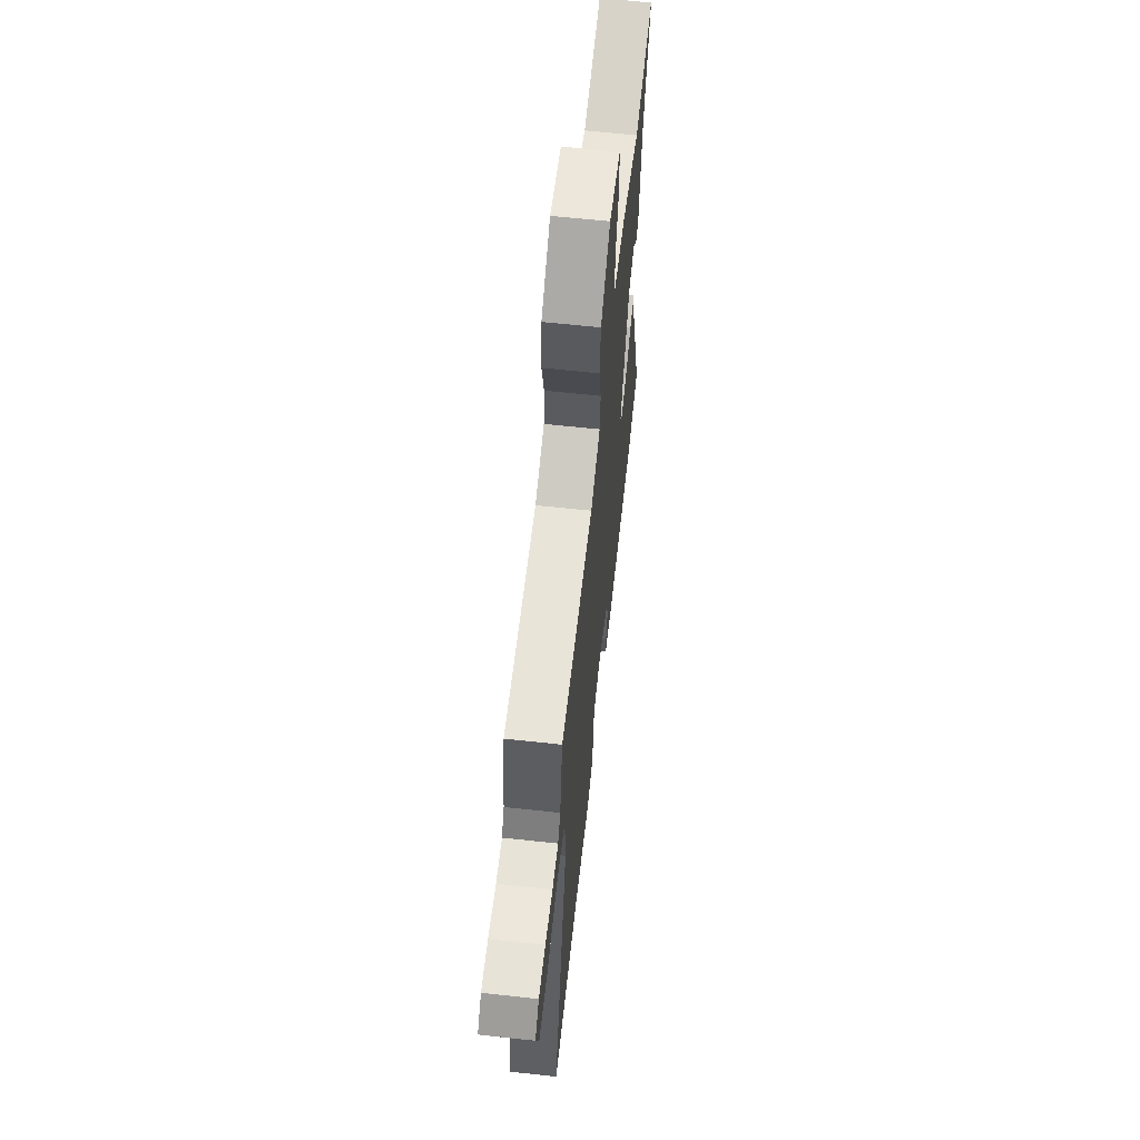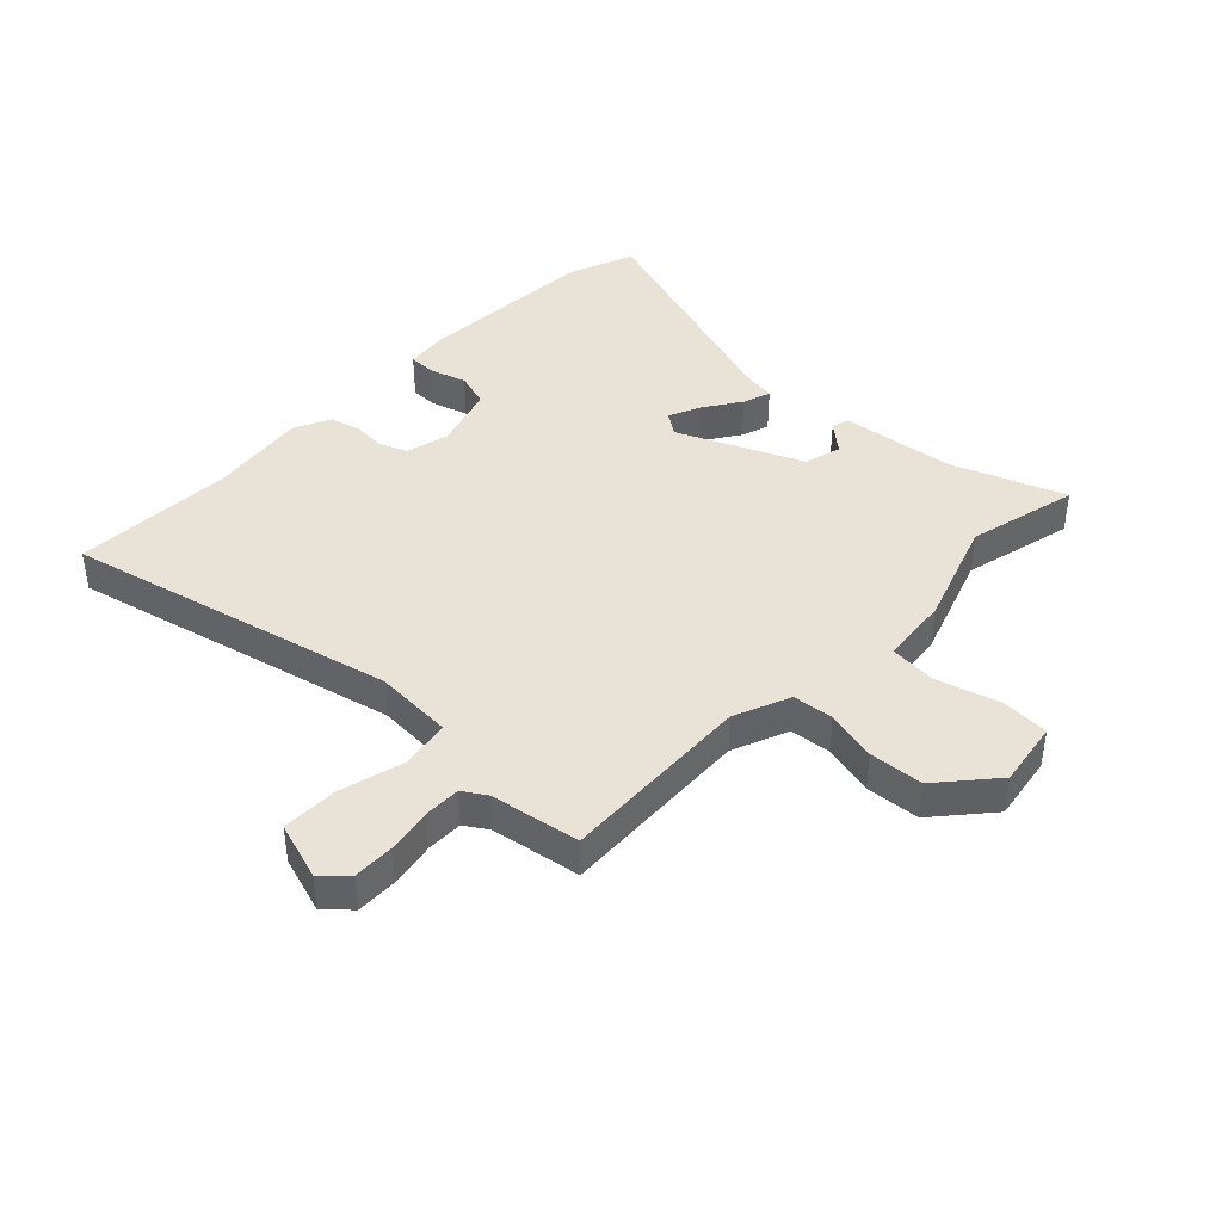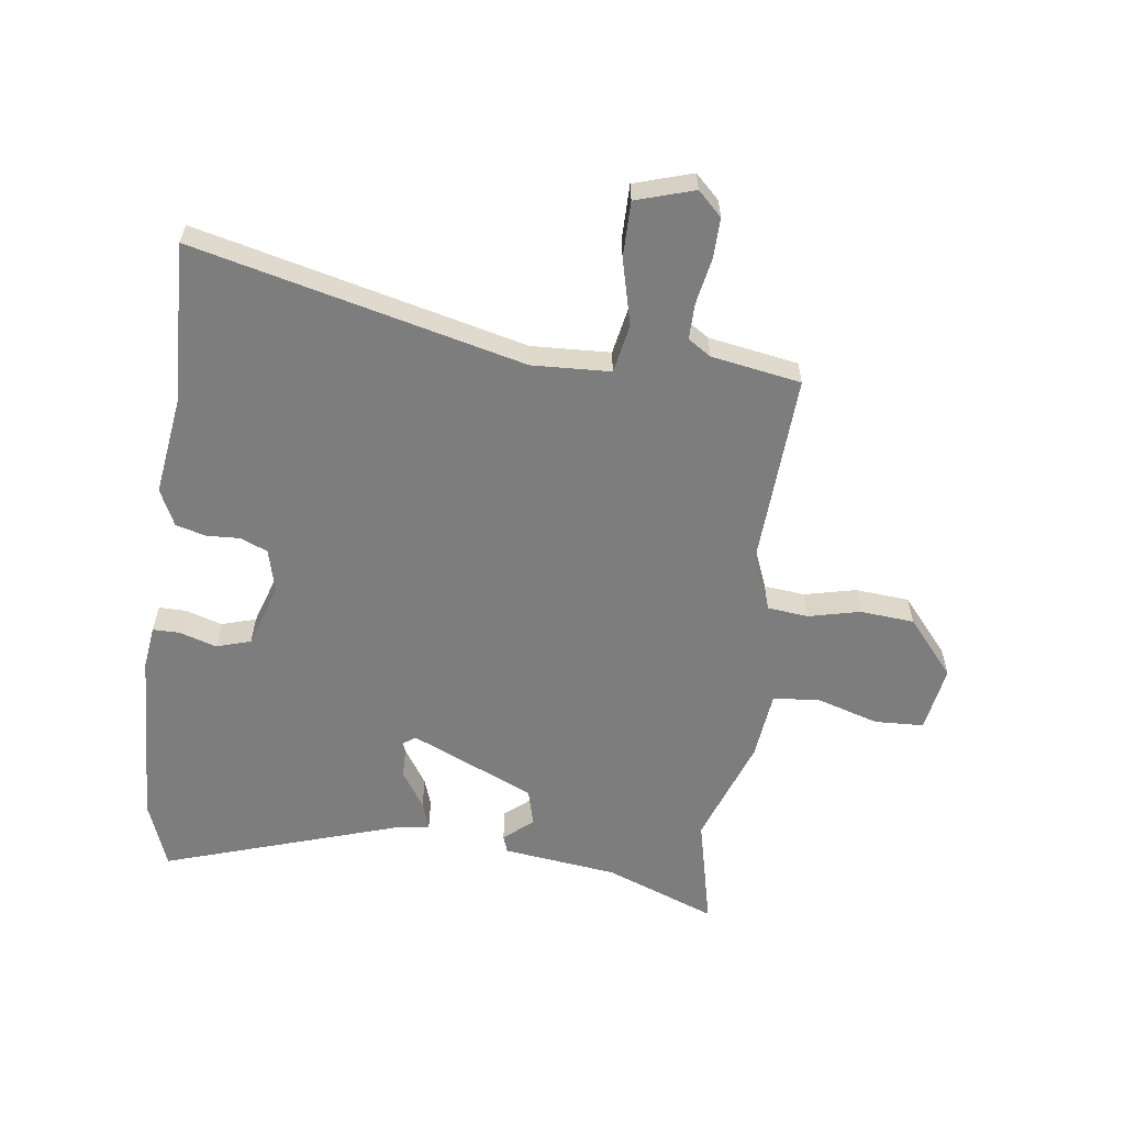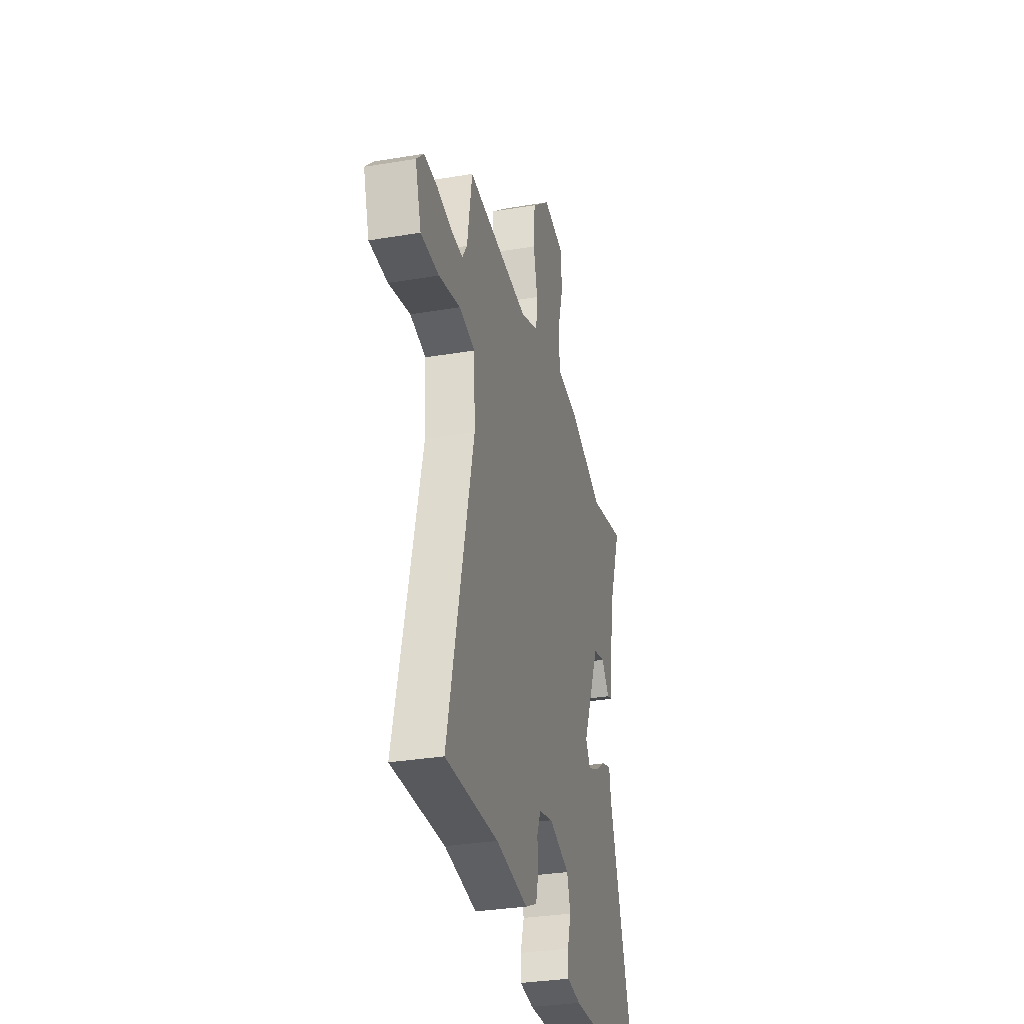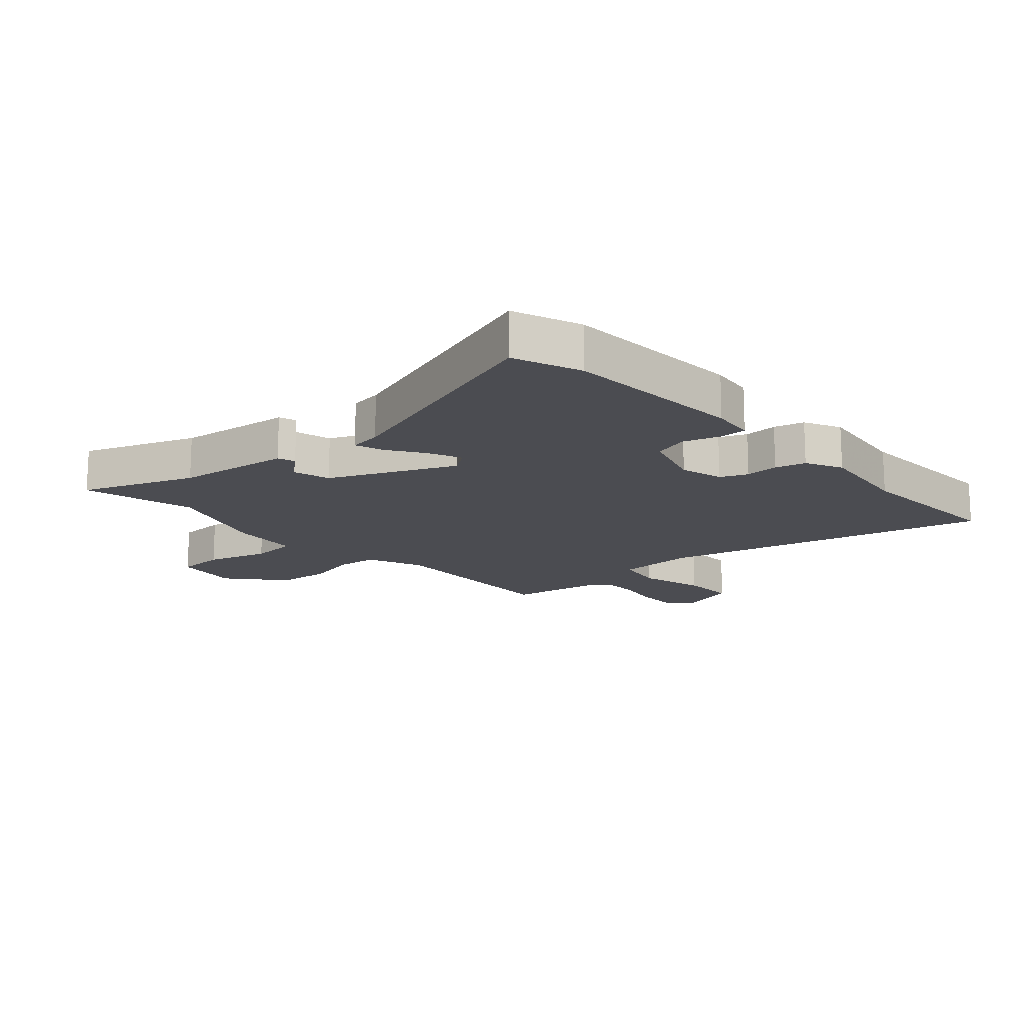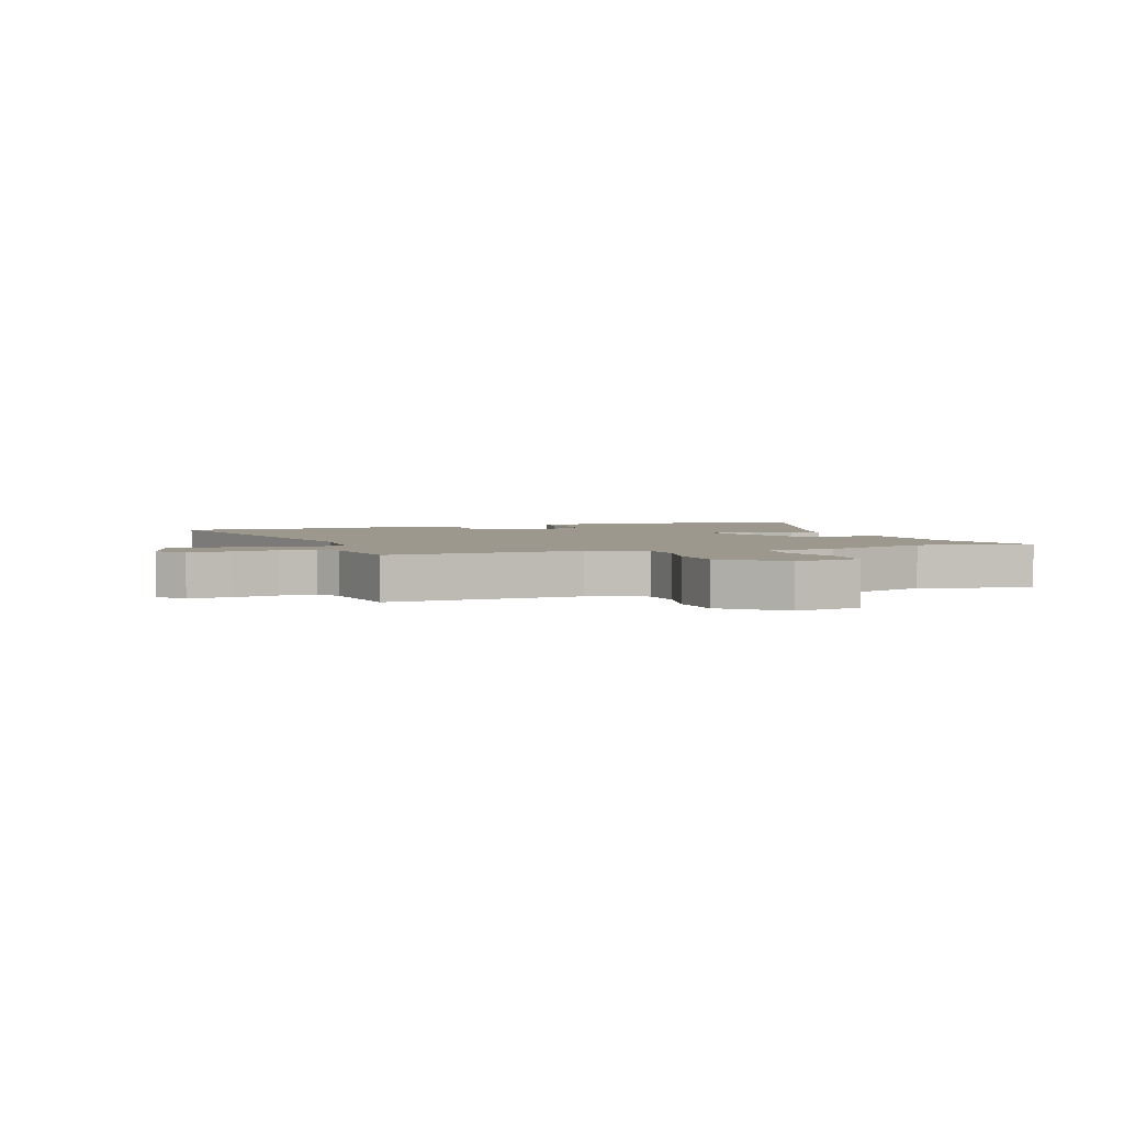
<metadata>
{"format":"obj","ext":"obj","renderer":"f3d","projection":"perspective","resolution":1024,"background":"white","views":[{"elev":62.6,"azim":-83.7,"up":"+Z"},{"elev":41.6,"azim":-46.1,"up":"+Y"},{"elev":-59.1,"azim":-97.9,"up":"+Y"},{"elev":-32.2,"azim":-76.8,"up":"+Z"},{"elev":-15.5,"azim":131.9,"up":"+Y"},{"elev":3.2,"azim":-19.5,"up":"+Y"}]}
</metadata>
<code>
v 0.597 0.07 -0.463
v 0.484 0.07 -0.506
v 0.178 0.07 -0.522
v 0.105 0.07 -0.513
v 0.105 0.07 -0.467
v 0.124 0.07 -0.405
v 0.106 0.07 -0.347
v -0.002 0.07 -0.313
v -0.075 0.07 -0.332
v -0.094 0.07 -0.378
v -0.091 0.07 -0.434
v -0.104 0.07 -0.485
v -0.166 0.07 -0.515
v -0.332 0.07 -0.493
v -0.604 0.07 -0.504
v -0.472 0.07 0.052
v -0.479 0.07 0.184
v -0.561 0.07 0.199
v -0.672 0.07 0.17
v -0.766 0.07 0.169
v -0.797 0.07 0.267
v -0.758 0.07 0.308
v -0.689 0.07 0.307
v -0.612 0.07 0.293
v -0.551 0.07 0.293
v -0.526 0.07 0.332
v -0.501 0.07 0.483
v -0.175 0.07 0.468
v -0.08 0.07 0.507
v -0.073 0.07 0.576
v -0.094 0.07 0.663
v -0.087 0.07 0.754
v 0.007 0.07 0.835
v 0.119 0.07 0.817
v 0.123 0.07 0.734
v 0.092 0.07 0.63
v 0.099 0.07 0.55
v 0.215 0.07 0.538
v 0.396 0.07 0.475
v 0.584 0.07 0.52
v 0.513 0.07 0.331
v 0.49 0.07 0.138
v 0.461 0.07 0.128
v 0.42 0.07 0.176
v 0.357 0.07 0.159
v 0.266 0.07 -0.05
v 0.292 0.07 -0.088
v 0.347 0.07 -0.064
v 0.409 0.07 -0.023
v 0.456 0.07 -0.007
v 0.464 0.07 -0.061
v 0.597 0 -0.463
v 0.484 0 -0.506
v 0.178 0 -0.522
v 0.105 0 -0.513
v 0.105 0 -0.467
v 0.124 0 -0.405
v 0.106 0 -0.347
v -0.002 0 -0.313
v -0.075 0 -0.332
v -0.094 0 -0.378
v -0.091 0 -0.434
v -0.104 0 -0.485
v -0.166 0 -0.515
v -0.332 0 -0.493
v -0.604 0 -0.504
v -0.472 0 0.052
v -0.479 0 0.184
v -0.561 0 0.199
v -0.672 0 0.17
v -0.766 0 0.169
v -0.797 0 0.267
v -0.758 0 0.308
v -0.689 0 0.307
v -0.612 0 0.293
v -0.551 0 0.293
v -0.526 0 0.332
v -0.501 0 0.483
v -0.175 0 0.468
v -0.08 0 0.507
v -0.073 0 0.576
v -0.094 0 0.663
v -0.087 0 0.754
v 0.007 0 0.835
v 0.119 0 0.817
v 0.123 0 0.734
v 0.092 0 0.63
v 0.099 0 0.55
v 0.215 0 0.538
v 0.396 0 0.475
v 0.584 0 0.52
v 0.513 0 0.331
v 0.49 0 0.138
v 0.461 0 0.128
v 0.42 0 0.176
v 0.357 0 0.159
v 0.266 0 -0.05
v 0.292 0 -0.088
v 0.347 0 -0.064
v 0.409 0 -0.023
v 0.456 0 -0.007
v 0.464 0 -0.061
f 48 49 50 51
f 4 5 6
f 3 4 6
f 2 3 6
f 1 2 6
f 51 1 6
f 48 51 6
f 47 48 6
f 46 47 6 7
f 45 46 7 8
f 41 42 43 44
f 41 44 45
f 40 41 45
f 39 40 45
f 45 8 9
f 39 45 9
f 38 39 9
f 37 38 9
f 34 35 36
f 33 34 36
f 32 33 36
f 31 32 36
f 30 31 36
f 37 9 10
f 36 37 10
f 30 36 10
f 29 30 10
f 26 27 28
f 25 26 28
f 25 28 29 10
f 22 23 24
f 21 22 24
f 20 21 24
f 19 20 24
f 18 19 24
f 17 18 24 25
f 14 15 16
f 14 16 17
f 13 14 17
f 12 13 17
f 11 12 17
f 10 11 17
f 10 17 25
f 102 101 100 99
f 57 56 55
f 57 55 54
f 57 54 53
f 57 53 52
f 57 52 102
f 57 102 99
f 57 99 98
f 58 57 98 97
f 59 58 97 96
f 95 94 93 92
f 96 95 92
f 96 92 91
f 96 91 90
f 60 59 96
f 60 96 90
f 60 90 89
f 60 89 88
f 87 86 85
f 87 85 84
f 87 84 83
f 87 83 82
f 87 82 81
f 61 60 88
f 61 88 87
f 61 87 81
f 61 81 80
f 79 78 77
f 79 77 76
f 61 80 79 76
f 75 74 73
f 75 73 72
f 75 72 71
f 75 71 70
f 75 70 69
f 76 75 69 68
f 67 66 65
f 68 67 65
f 68 65 64
f 68 64 63
f 68 63 62
f 68 62 61
f 76 68 61
f 1 52 53 2
f 2 53 54 3
f 3 54 55 4
f 4 55 56 5
f 5 56 57 6
f 6 57 58 7
f 7 58 59 8
f 8 59 60 9
f 9 60 61 10
f 10 61 62 11
f 11 62 63 12
f 12 63 64 13
f 13 64 65 14
f 14 65 66 15
f 15 66 67 16
f 16 67 68 17
f 17 68 69 18
f 18 69 70 19
f 19 70 71 20
f 20 71 72 21
f 21 72 73 22
f 22 73 74 23
f 23 74 75 24
f 24 75 76 25
f 25 76 77 26
f 26 77 78 27
f 27 78 79 28
f 28 79 80 29
f 29 80 81 30
f 30 81 82 31
f 31 82 83 32
f 32 83 84 33
f 33 84 85 34
f 34 85 86 35
f 35 86 87 36
f 36 87 88 37
f 37 88 89 38
f 38 89 90 39
f 39 90 91 40
f 40 91 92 41
f 41 92 93 42
f 42 93 94 43
f 43 94 95 44
f 44 95 96 45
f 45 96 97 46
f 46 97 98 47
f 47 98 99 48
f 48 99 100 49
f 49 100 101 50
f 50 101 102 51
f 51 102 52 1

</code>
